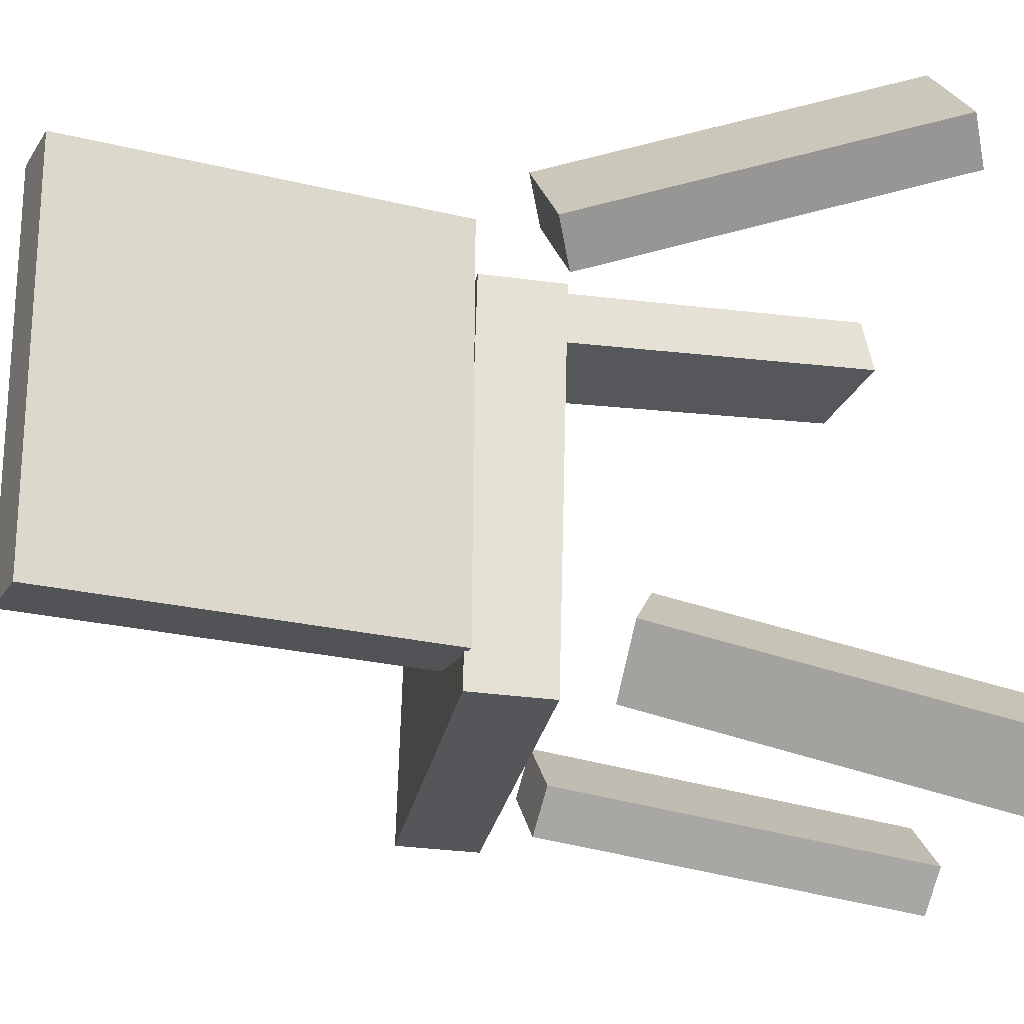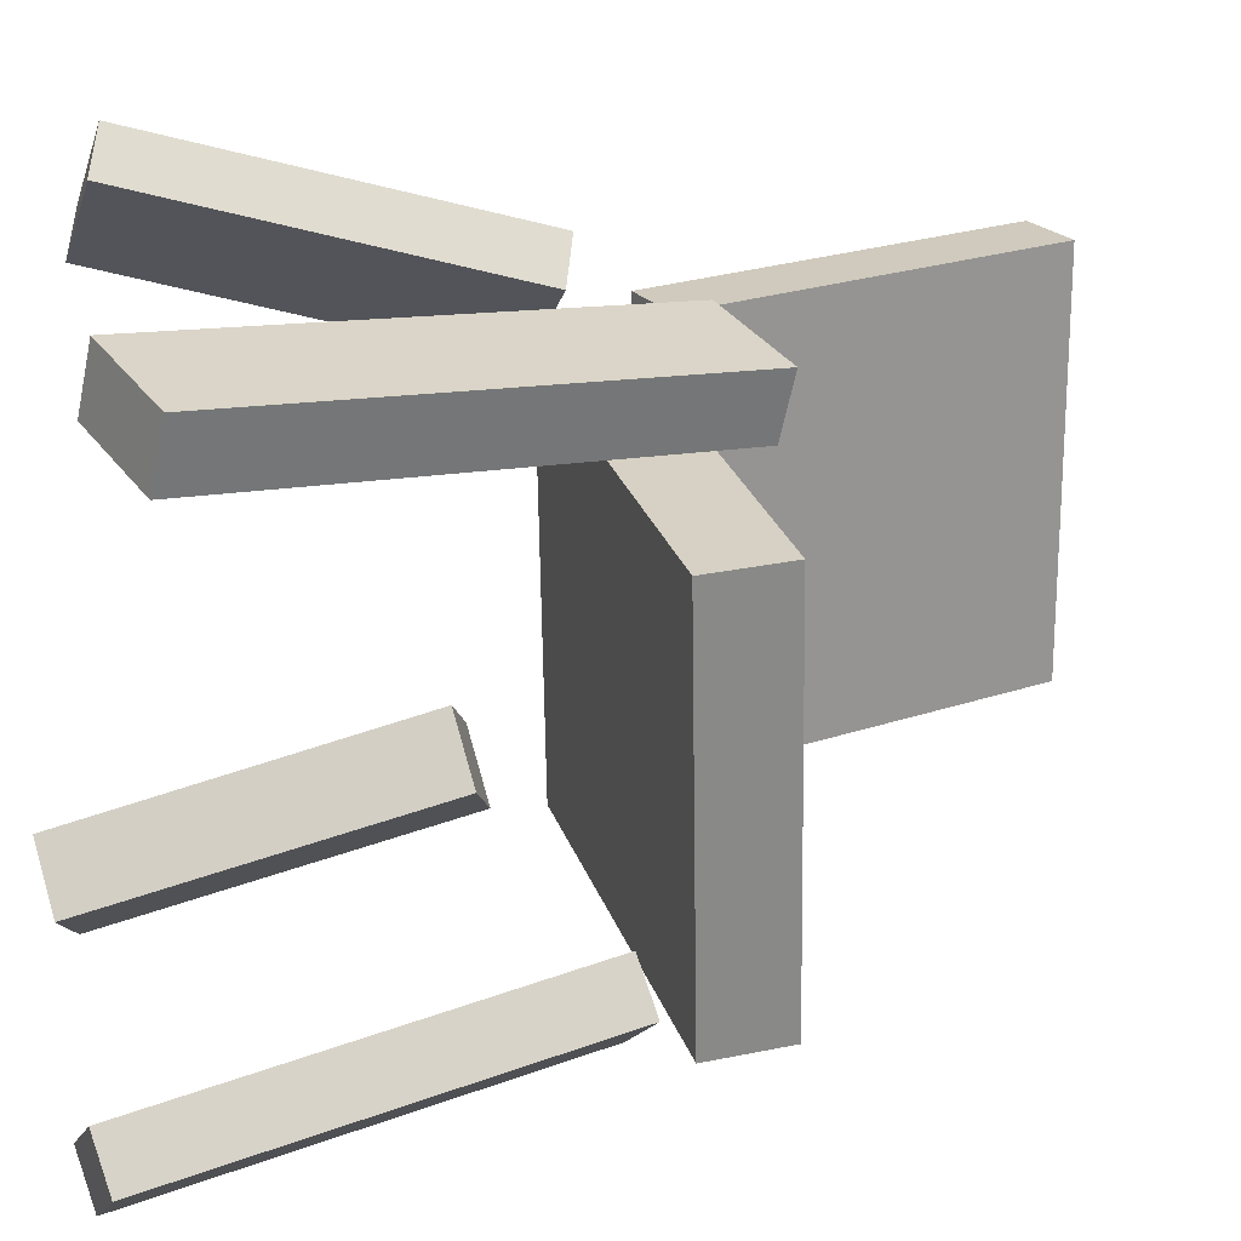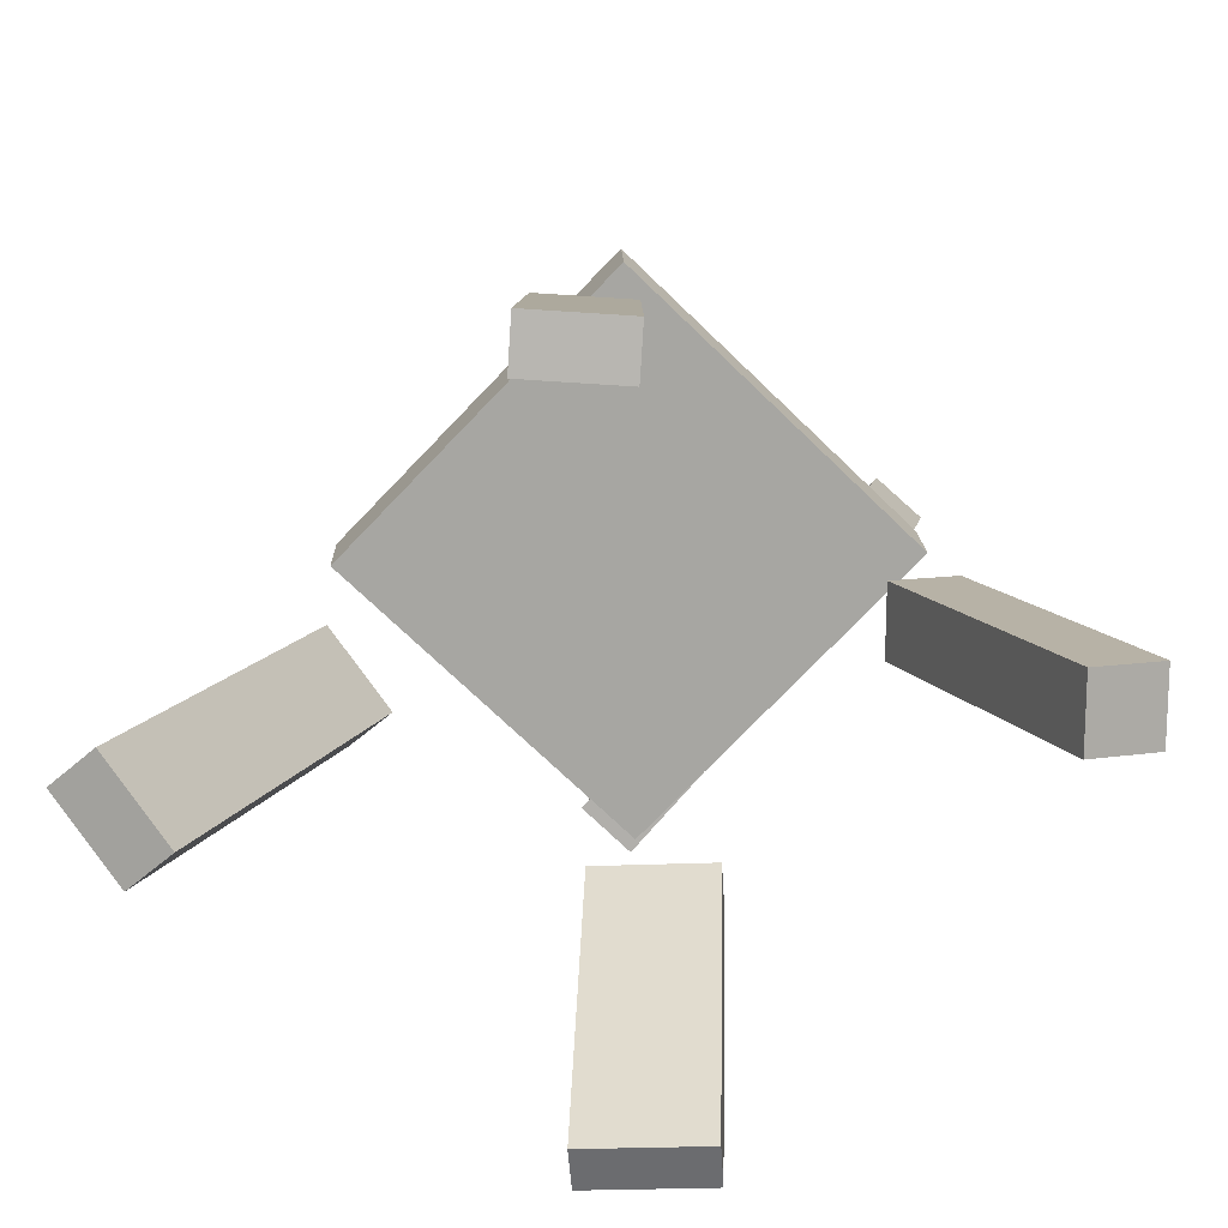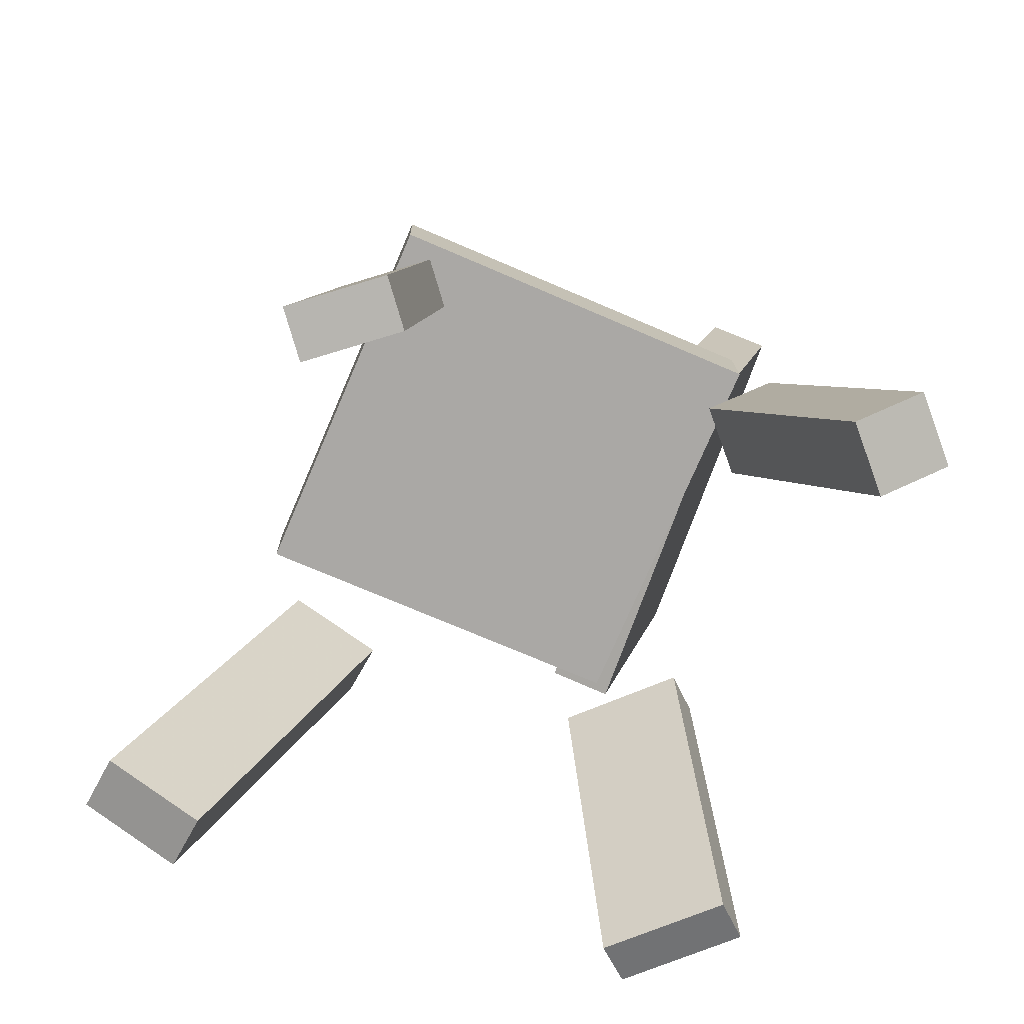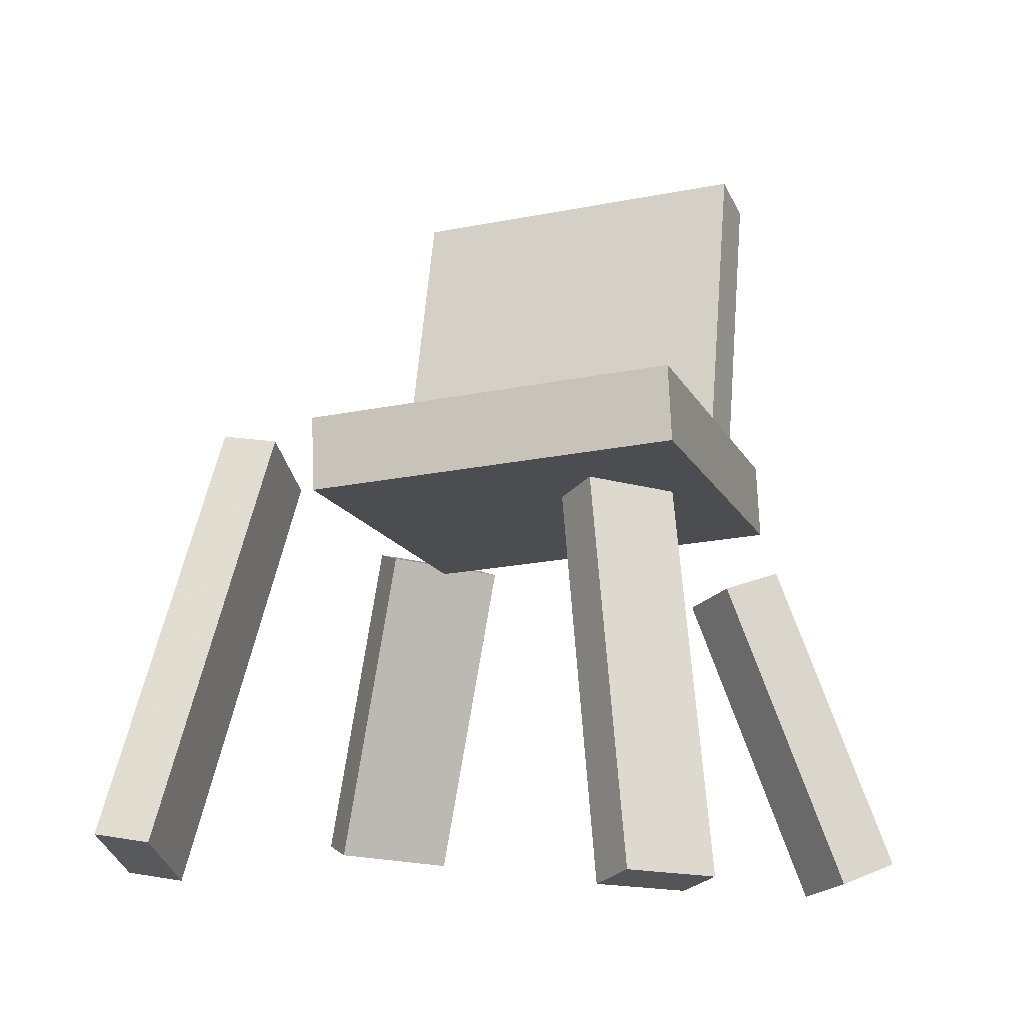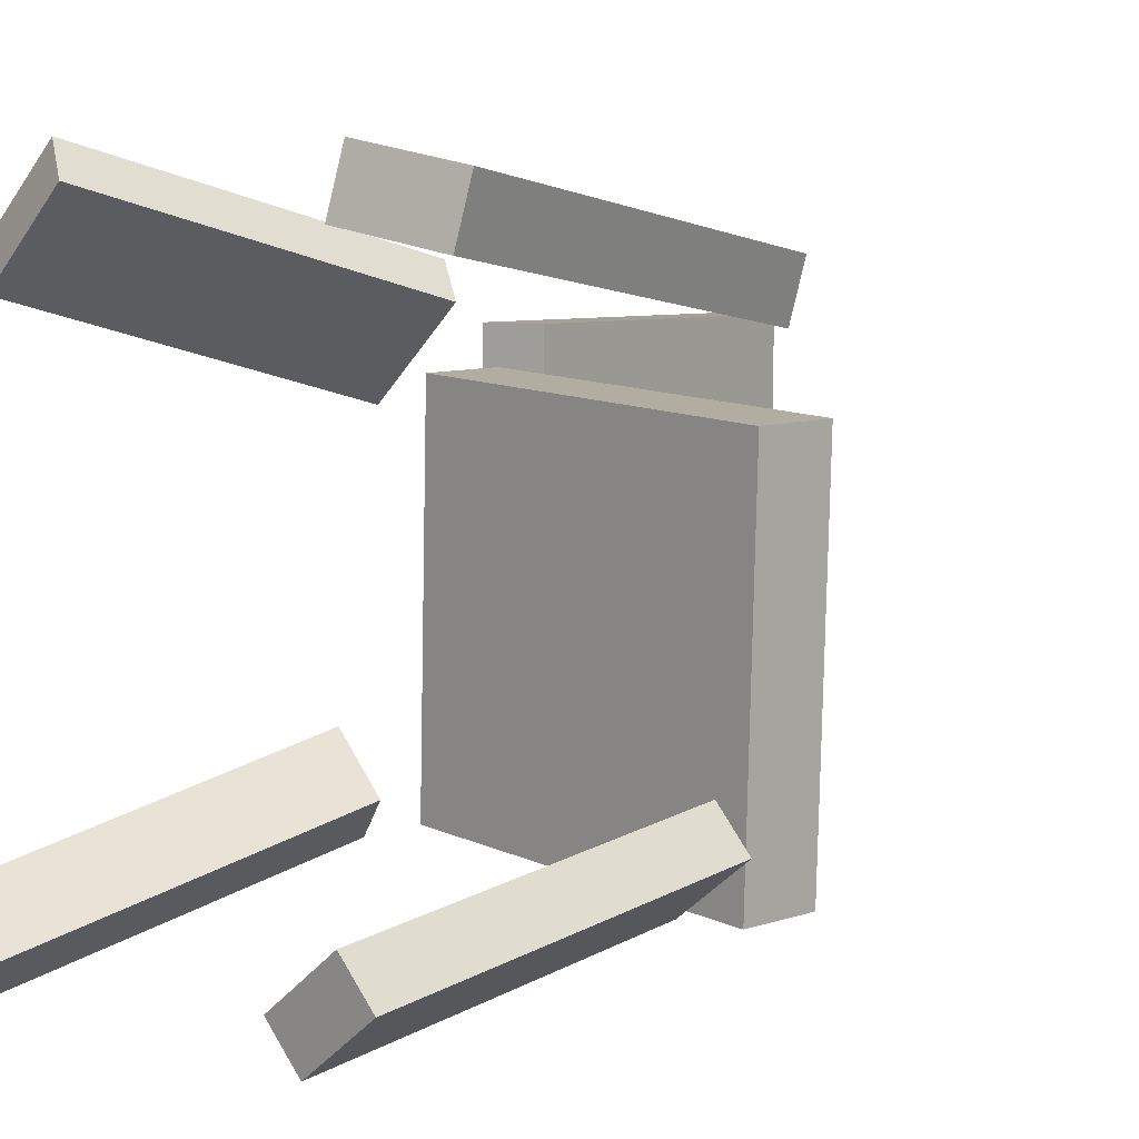
<metadata>
{"format":"obj","ext":"obj","renderer":"f3d","projection":"perspective","resolution":1024,"background":"white","views":[{"elev":-21.1,"azim":-100.2,"up":"+Z"},{"elev":22.1,"azim":73.0,"up":"+Z"},{"elev":-72.2,"azim":140.3,"up":"+Y"},{"elev":-72.9,"azim":161.0,"up":"+Y"},{"elev":-15.4,"azim":113.2,"up":"+Y"},{"elev":5.6,"azim":48.0,"up":"+Z"}]}
</metadata>
<code>
v -0.1325 0.05671 -0.1556
v -0.1291 0.05496 0.1575
v -0.2031 0.3522 -0.1532
v -0.1998 0.3504 0.1599
v -0.08174 0.06885 -0.1561
v -0.07837 0.06709 0.157
v -0.1524 0.3643 -0.1537
v -0.149 0.3626 0.1594
f 1.0 7.0 5.0
f 1.0 3.0 7.0
f 1.0 4.0 3.0
f 1.0 2.0 4.0
f 3.0 8.0 7.0
f 3.0 4.0 8.0
f 5.0 7.0 8.0
f 5.0 8.0 6.0
f 1.0 5.0 6.0
f 1.0 6.0 2.0
f 2.0 6.0 8.0
f 2.0 8.0 4.0
v 0.1741 0.04435 0.1581
v 0.09456 0.02265 0.1746
v 0.1815 0.05224 0.204
v 0.102 0.03054 0.2206
v 0.2811 -0.314 0.2023
v 0.2016 -0.3357 0.2189
v 0.2885 -0.3061 0.2483
v 0.209 -0.3278 0.2649
f 9.0 15.0 13.0
f 9.0 11.0 15.0
f 9.0 12.0 11.0
f 9.0 10.0 12.0
f 11.0 16.0 15.0
f 11.0 12.0 16.0
f 13.0 15.0 16.0
f 13.0 16.0 14.0
f 9.0 13.0 14.0
f 9.0 14.0 10.0
f 10.0 14.0 16.0
f 10.0 16.0 12.0
v -0.2049 -0.3275 -0.1969
v -0.1437 -0.06148 -0.1139
v -0.2497 -0.3066 -0.2308
v -0.1885 -0.04059 -0.1478
v -0.1671 -0.3218 -0.2433
v -0.1058 -0.05573 -0.1603
v -0.2118 -0.3009 -0.2772
v -0.1506 -0.03483 -0.1942
f 17.0 23.0 21.0
f 17.0 19.0 23.0
f 17.0 20.0 19.0
f 17.0 18.0 20.0
f 19.0 24.0 23.0
f 19.0 20.0 24.0
f 21.0 23.0 24.0
f 21.0 24.0 22.0
f 17.0 21.0 22.0
f 17.0 22.0 18.0
f 18.0 22.0 24.0
f 18.0 24.0 20.0
v 0.1717 -0.3586 -0.208
v 0.1378 -0.04536 -0.1685
v 0.196 -0.3518 -0.2414
v 0.1621 -0.03852 -0.2019
v 0.2354 -0.3576 -0.1614
v 0.2015 -0.04435 -0.1219
v 0.2597 -0.3507 -0.1948
v 0.2258 -0.03751 -0.1553
f 25.0 31.0 29.0
f 25.0 27.0 31.0
f 25.0 28.0 27.0
f 25.0 26.0 28.0
f 27.0 32.0 31.0
f 27.0 28.0 32.0
f 29.0 31.0 32.0
f 29.0 32.0 30.0
f 25.0 29.0 30.0
f 25.0 30.0 26.0
f 26.0 30.0 32.0
f 26.0 32.0 28.0
v 0.2073 -0.01466 0.1014
v -0.1062 -0.0144 0.1248
v 0.1841 -0.002157 -0.2101
v -0.1295 -0.001899 -0.1866
v 0.2076 0.04921 0.1039
v -0.106 0.04947 0.1273
v 0.1843 0.06172 -0.2075
v -0.1292 0.06197 -0.1841
f 33.0 39.0 37.0
f 33.0 35.0 39.0
f 33.0 36.0 35.0
f 33.0 34.0 36.0
f 35.0 40.0 39.0
f 35.0 36.0 40.0
f 37.0 39.0 40.0
f 37.0 40.0 38.0
f 33.0 37.0 38.0
f 33.0 38.0 34.0
f 34.0 38.0 40.0
f 34.0 40.0 36.0
v -0.1731 -0.002411 0.1008
v -0.2242 -0.2806 0.1778
v -0.2004 0.01052 0.1294
v -0.2515 -0.2677 0.2065
v -0.09554 0.003109 0.1722
v -0.1466 -0.2751 0.2492
v -0.1228 0.01604 0.2008
v -0.1739 -0.2621 0.2778
f 41.0 47.0 45.0
f 41.0 43.0 47.0
f 41.0 44.0 43.0
f 41.0 42.0 44.0
f 43.0 48.0 47.0
f 43.0 44.0 48.0
f 45.0 47.0 48.0
f 45.0 48.0 46.0
f 41.0 45.0 46.0
f 41.0 46.0 42.0
f 42.0 46.0 48.0
f 42.0 48.0 44.0

</code>
